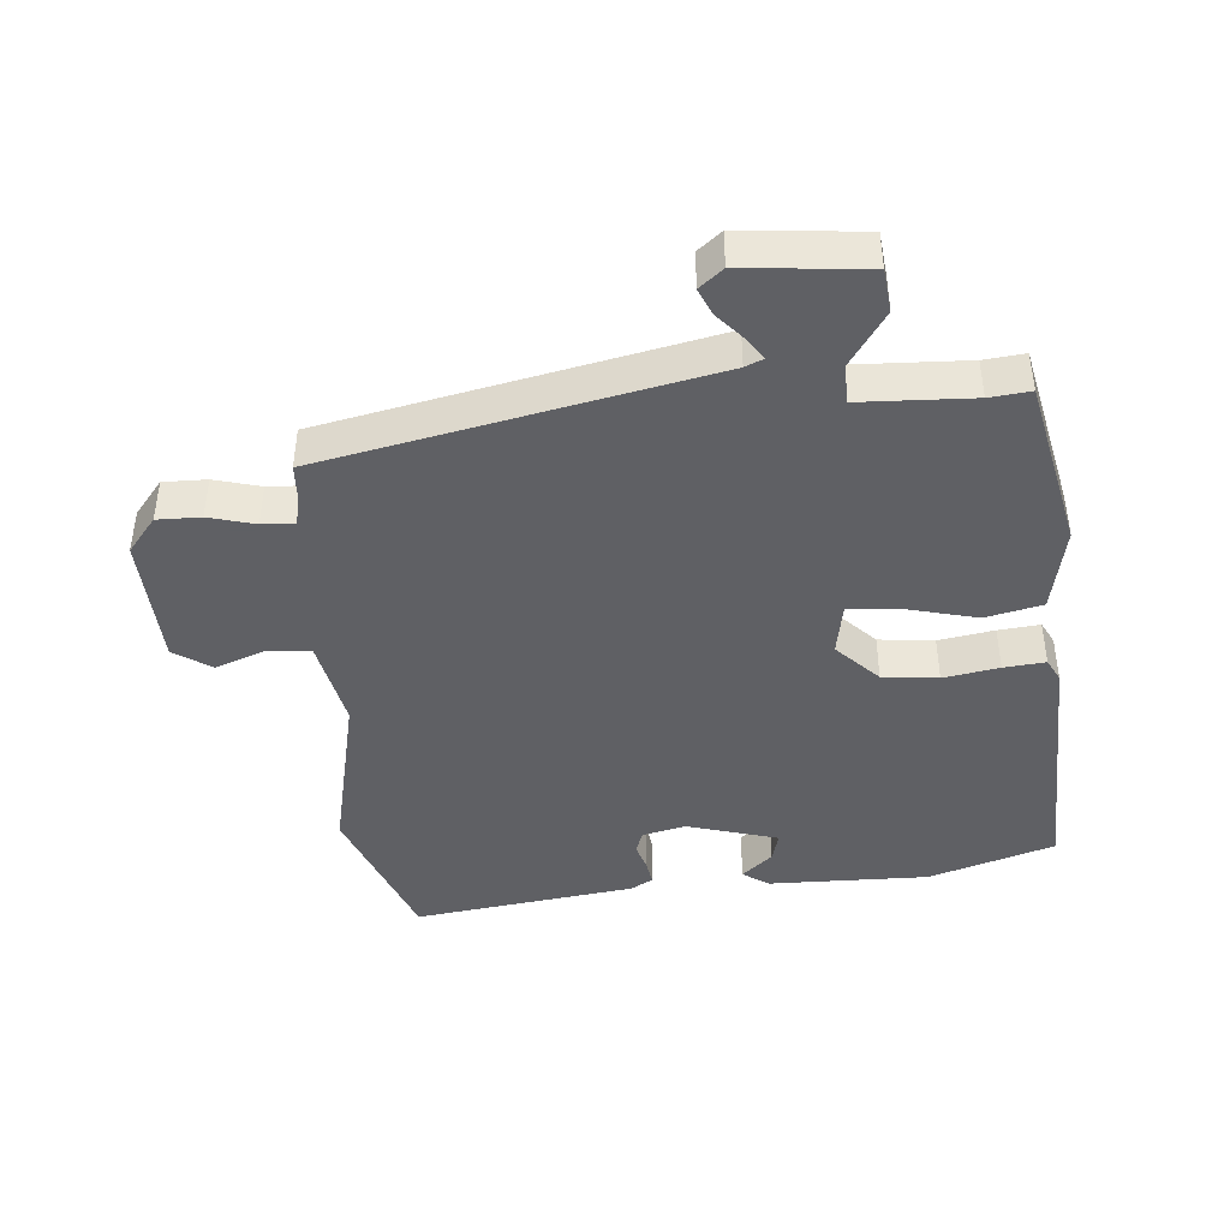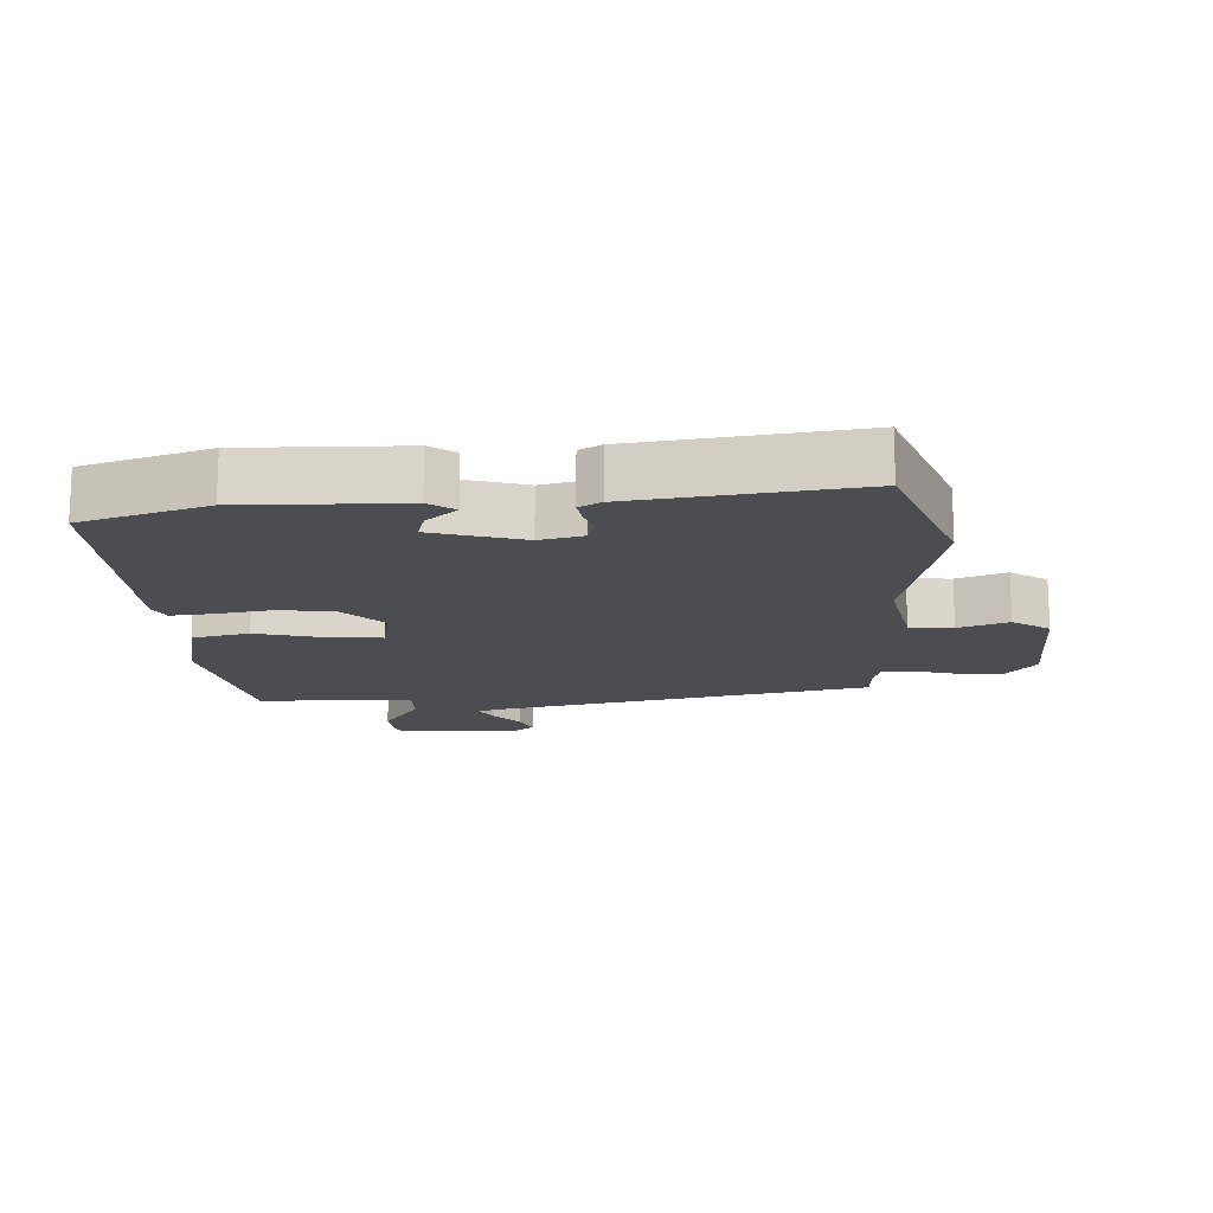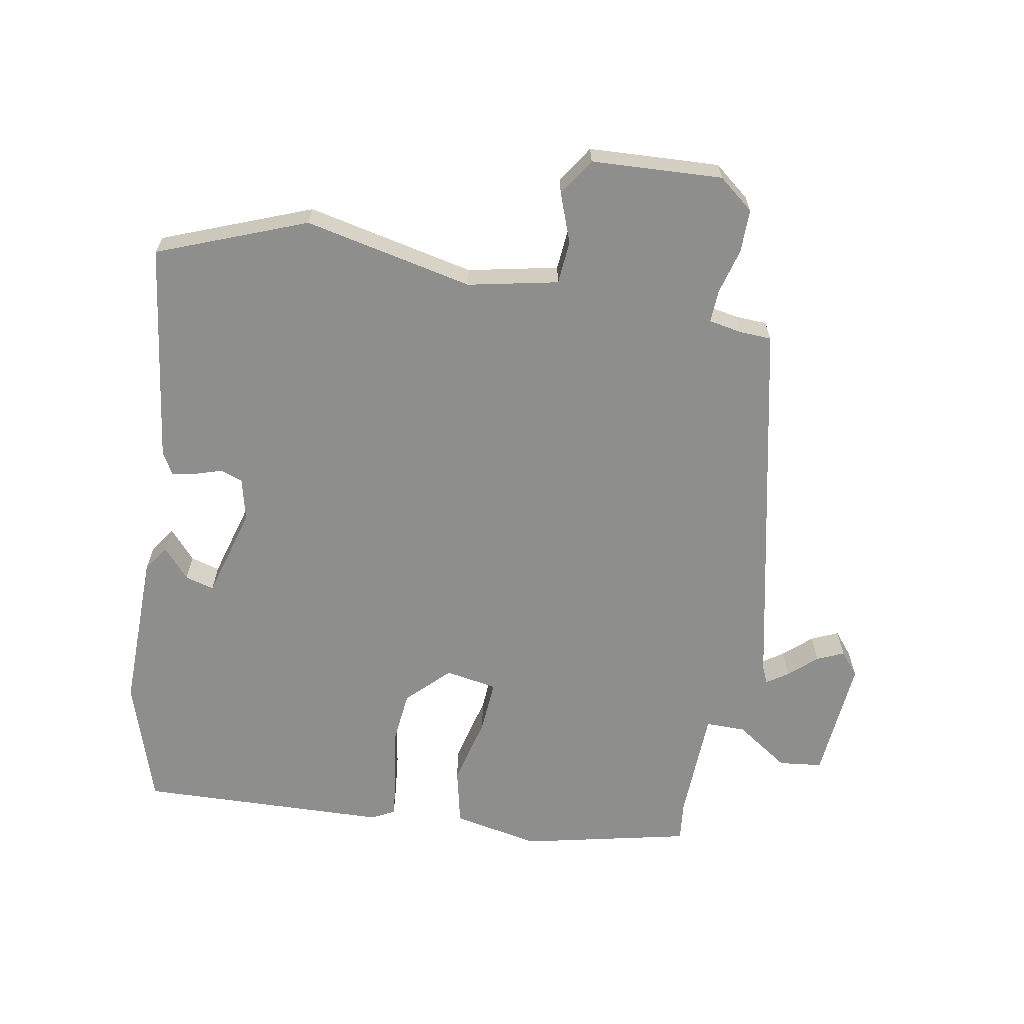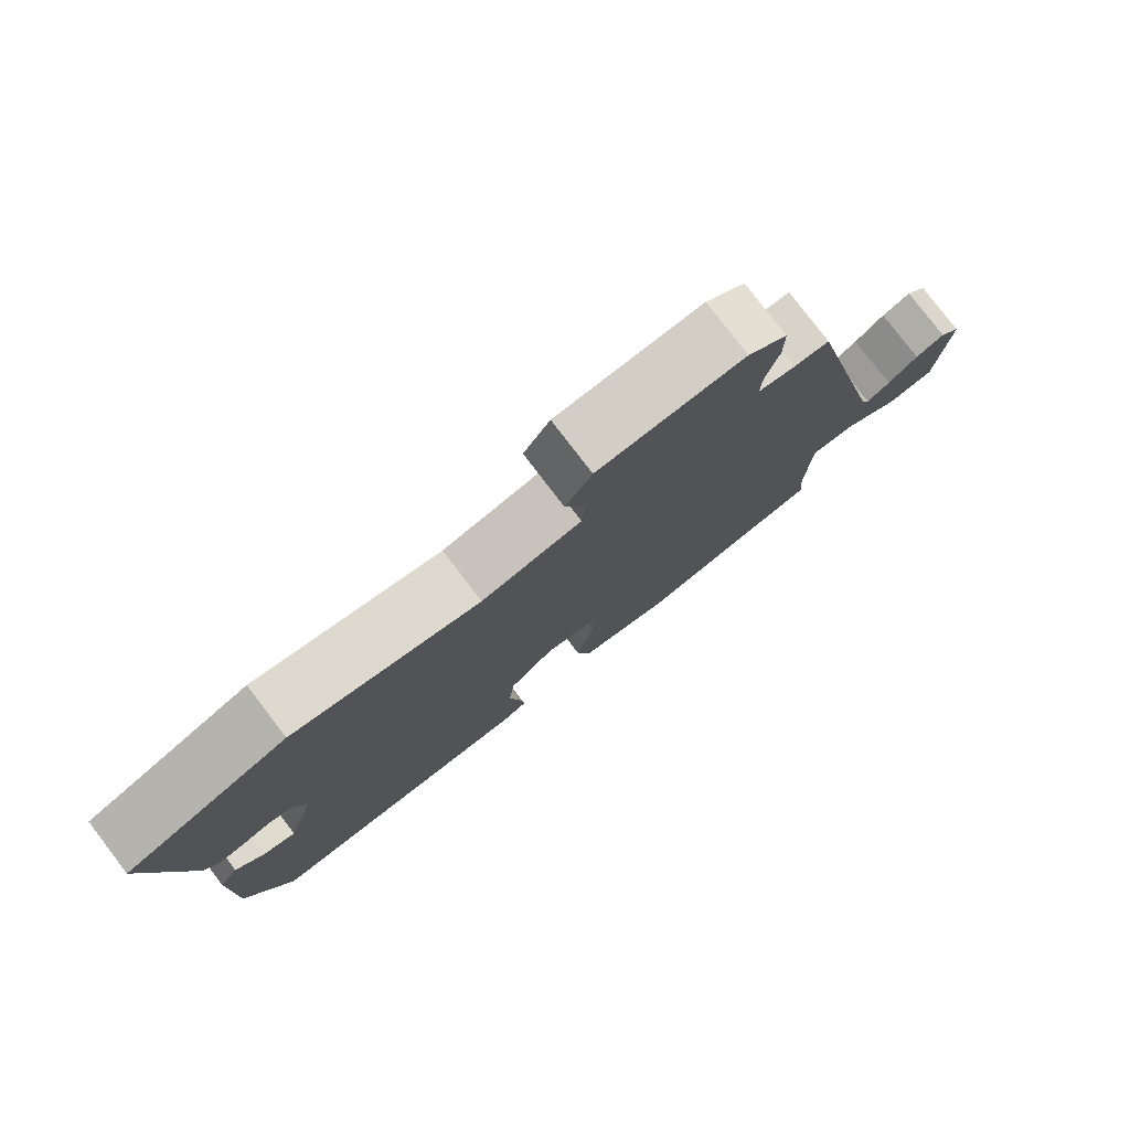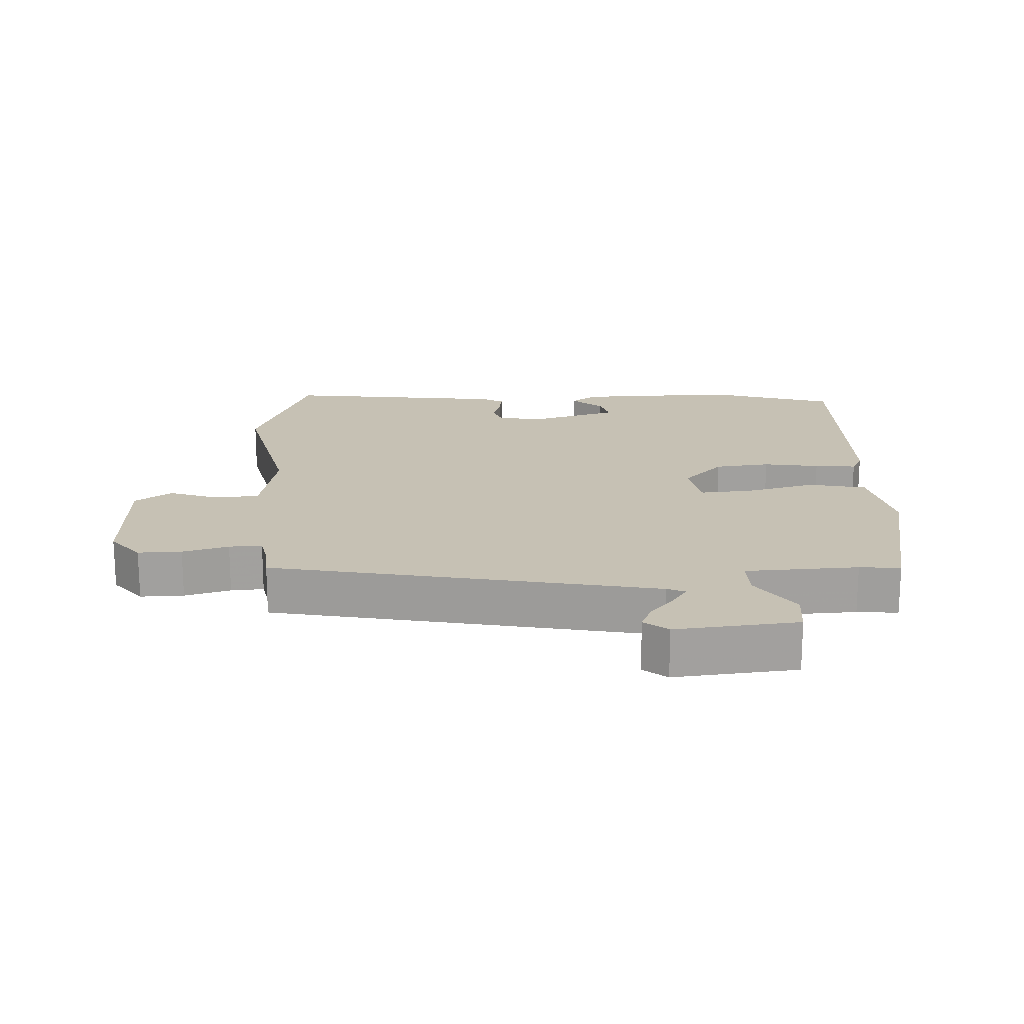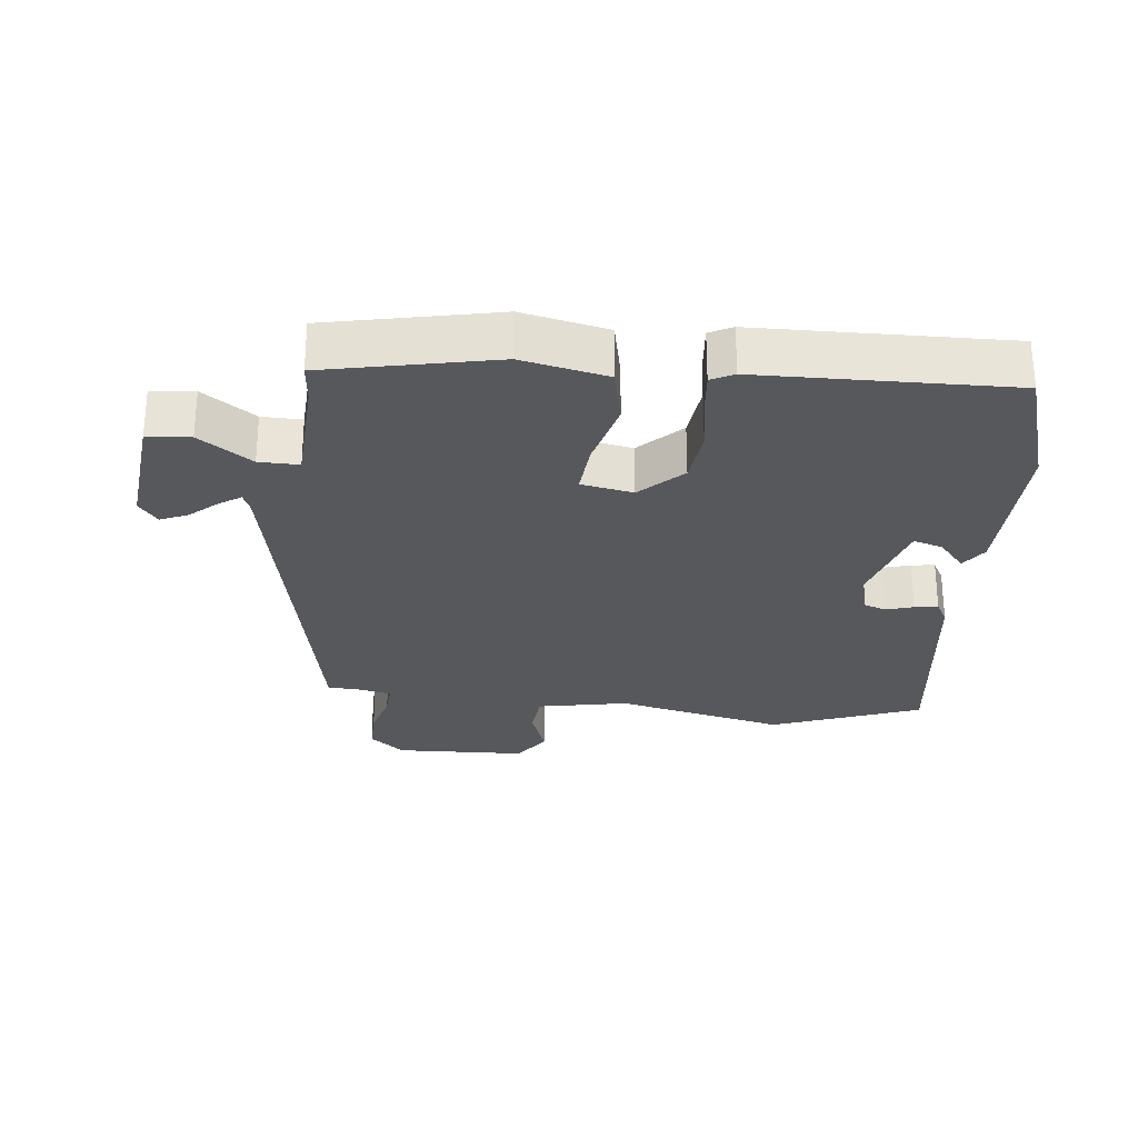
<metadata>
{"format":"obj","ext":"obj","renderer":"f3d","projection":"perspective","resolution":1024,"background":"white","views":[{"elev":-43.2,"azim":94.2,"up":"+Y"},{"elev":-15.7,"azim":-88.0,"up":"+Y"},{"elev":-64.8,"azim":-10.5,"up":"+Y"},{"elev":79.2,"azim":-37.4,"up":"+Z"},{"elev":18.5,"azim":86.3,"up":"+Y"},{"elev":-27.9,"azim":172.8,"up":"+Y"}]}
</metadata>
<code>
v 0.48 0.07 -0.403
v 0.227 0.07 -0.461
v 0.098 0.07 -0.436
v 0.078 0.07 -0.351
v 0.103 0.07 -0.247
v 0.108 0.07 -0.168
v 0.03 0.07 -0.155
v -0.031 0.07 -0.216
v -0.039 0.07 -0.299
v -0.024 0.07 -0.382
v -0.017 0.07 -0.444
v -0.051 0.07 -0.462
v -0.427 0.07 -0.477
v -0.489 0.07 -0.29
v -0.488 0.07 -0.051
v -0.462 0.07 -0.012
v -0.422 0.07 -0.057
v -0.378 0.07 -0.069
v -0.34 0.07 0.068
v -0.356 0.07 0.132
v -0.39 0.07 0.143
v -0.431 0.07 0.13
v -0.466 0.07 0.124
v -0.485 0.07 0.157
v -0.533 0.07 0.487
v -0.311 0.07 0.575
v -0.057 0.07 0.522
v 0.078 0.07 0.551
v 0.083 0.07 0.616
v 0.055 0.07 0.69
v 0.091 0.07 0.746
v 0.288 0.07 0.757
v 0.341 0.07 0.715
v 0.341 0.07 0.65
v 0.323 0.07 0.581
v 0.321 0.07 0.532
v 0.371 0.07 0.523
v 0.419 0.07 0.521
v 0.544 0.07 -0.049
v 0.556 0.07 -0.076
v 0.588 0.07 -0.054
v 0.629 0.07 -0.017
v 0.669 0.07 0.001
v 0.698 0.07 -0.034
v 0.683 0.07 -0.218
v 0.618 0.07 -0.226
v 0.538 0.07 -0.173
v 0.478 0.07 -0.173
v 0.473 0.07 -0.342
v 0.48 0 -0.403
v 0.227 0 -0.461
v 0.098 0 -0.436
v 0.078 0 -0.351
v 0.103 0 -0.247
v 0.108 0 -0.168
v 0.03 0 -0.155
v -0.031 0 -0.216
v -0.039 0 -0.299
v -0.024 0 -0.382
v -0.017 0 -0.444
v -0.051 0 -0.462
v -0.427 0 -0.477
v -0.489 0 -0.29
v -0.488 0 -0.051
v -0.462 0 -0.012
v -0.422 0 -0.057
v -0.378 0 -0.069
v -0.34 0 0.068
v -0.356 0 0.132
v -0.39 0 0.143
v -0.431 0 0.13
v -0.466 0 0.124
v -0.485 0 0.157
v -0.533 0 0.487
v -0.311 0 0.575
v -0.057 0 0.522
v 0.078 0 0.551
v 0.083 0 0.616
v 0.055 0 0.69
v 0.091 0 0.746
v 0.288 0 0.757
v 0.341 0 0.715
v 0.341 0 0.65
v 0.323 0 0.581
v 0.321 0 0.532
v 0.371 0 0.523
v 0.419 0 0.521
v 0.544 0 -0.049
v 0.556 0 -0.076
v 0.588 0 -0.054
v 0.629 0 -0.017
v 0.669 0 0.001
v 0.698 0 -0.034
v 0.683 0 -0.218
v 0.618 0 -0.226
v 0.538 0 -0.173
v 0.478 0 -0.173
v 0.473 0 -0.342
f 44 45 46 47
f 44 47 48
f 41 42 43 44
f 40 41 44 48
f 39 40 48
f 37 38 39 48
f 36 37 48 49
f 32 33 34 35
f 32 35 36
f 29 30 31 32
f 28 29 32 36
f 27 28 36 49
f 21 22 23 24
f 21 24 25 26
f 14 15 16 17
f 14 17 18
f 13 14 18
f 12 13 18 19
f 9 10 11 12
f 2 3 4 5
f 2 5 6
f 1 2 6
f 49 1 6
f 27 49 6
f 20 21 26 27
f 20 27 6 7
f 9 12 19 20
f 8 9 20
f 7 8 20
f 96 95 94 93
f 97 96 93
f 93 92 91 90
f 97 93 90 89
f 97 89 88
f 97 88 87 86
f 98 97 86 85
f 84 83 82 81
f 85 84 81
f 81 80 79 78
f 85 81 78 77
f 98 85 77 76
f 73 72 71 70
f 75 74 73 70
f 66 65 64 63
f 67 66 63
f 67 63 62
f 68 67 62 61
f 61 60 59 58
f 54 53 52 51
f 55 54 51
f 55 51 50
f 55 50 98
f 55 98 76
f 76 75 70 69
f 56 55 76 69
f 69 68 61 58
f 69 58 57
f 69 57 56
f 1 50 51 2
f 2 51 52 3
f 3 52 53 4
f 4 53 54 5
f 5 54 55 6
f 6 55 56 7
f 7 56 57 8
f 8 57 58 9
f 9 58 59 10
f 10 59 60 11
f 11 60 61 12
f 12 61 62 13
f 13 62 63 14
f 14 63 64 15
f 15 64 65 16
f 16 65 66 17
f 17 66 67 18
f 18 67 68 19
f 19 68 69 20
f 20 69 70 21
f 21 70 71 22
f 22 71 72 23
f 23 72 73 24
f 24 73 74 25
f 25 74 75 26
f 26 75 76 27
f 27 76 77 28
f 28 77 78 29
f 29 78 79 30
f 30 79 80 31
f 31 80 81 32
f 32 81 82 33
f 33 82 83 34
f 34 83 84 35
f 35 84 85 36
f 36 85 86 37
f 37 86 87 38
f 38 87 88 39
f 39 88 89 40
f 40 89 90 41
f 41 90 91 42
f 42 91 92 43
f 43 92 93 44
f 44 93 94 45
f 45 94 95 46
f 46 95 96 47
f 47 96 97 48
f 48 97 98 49
f 49 98 50 1

</code>
